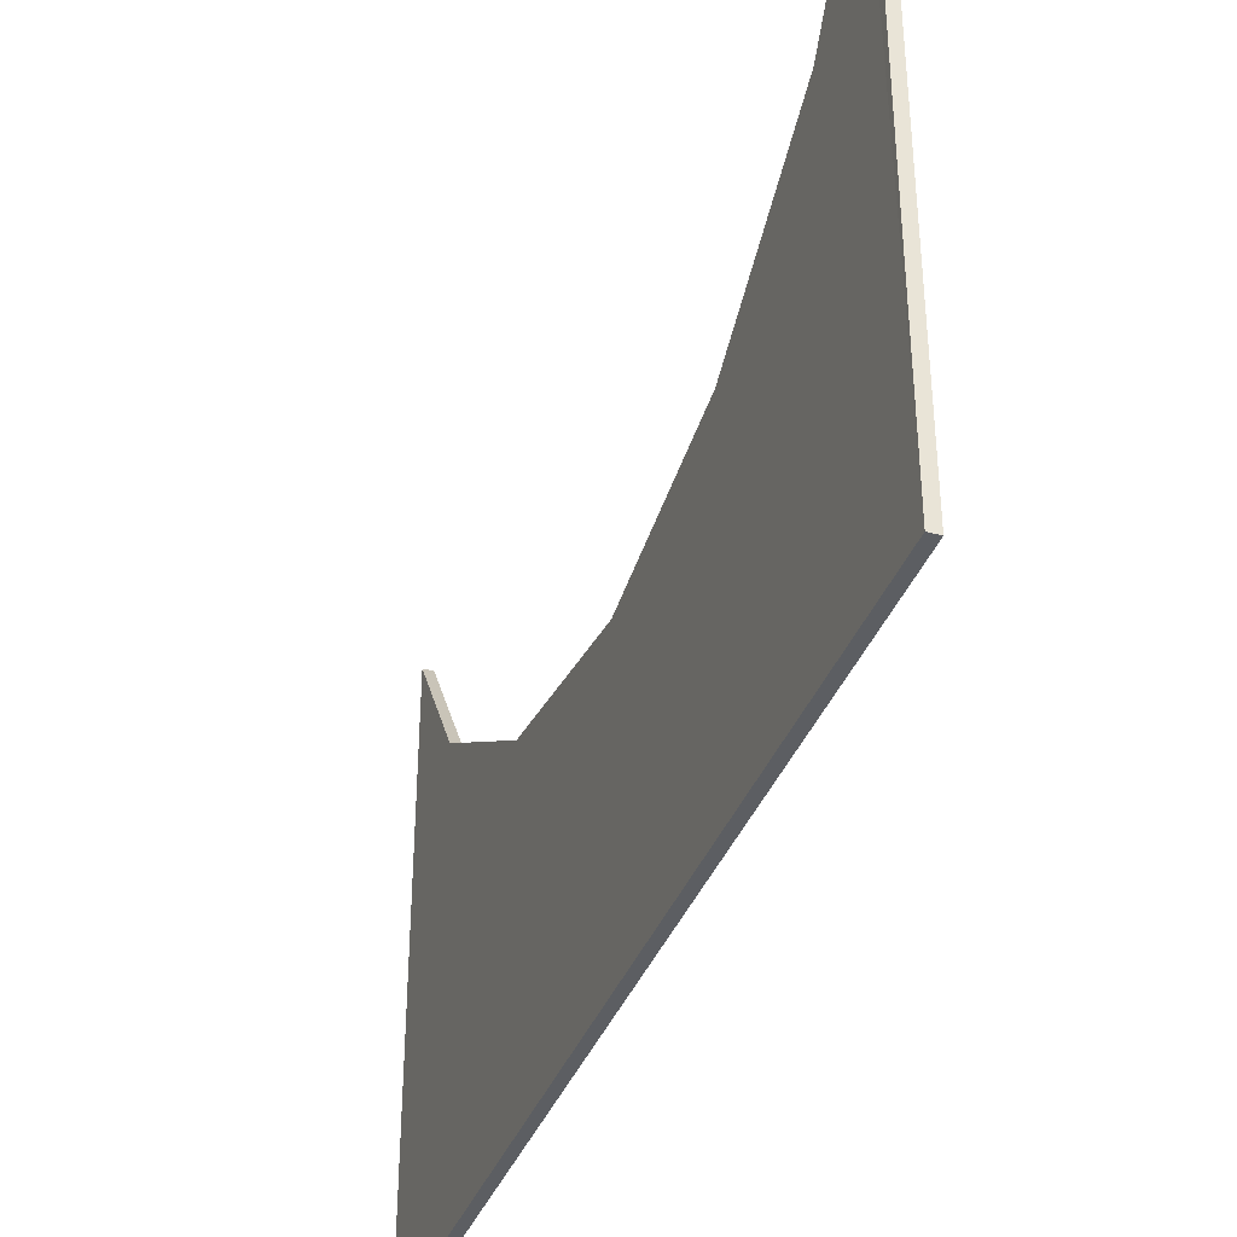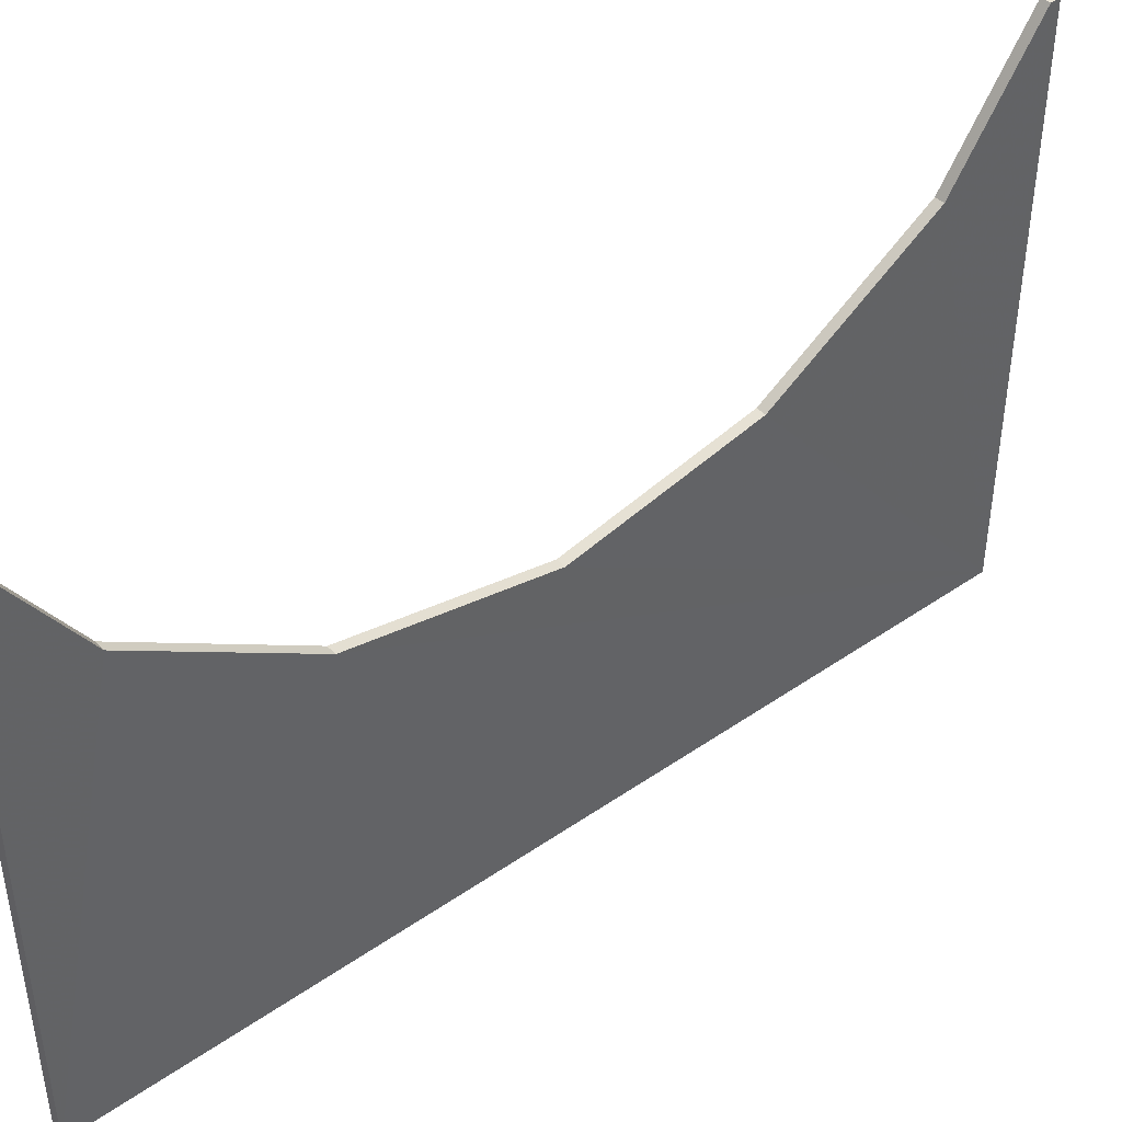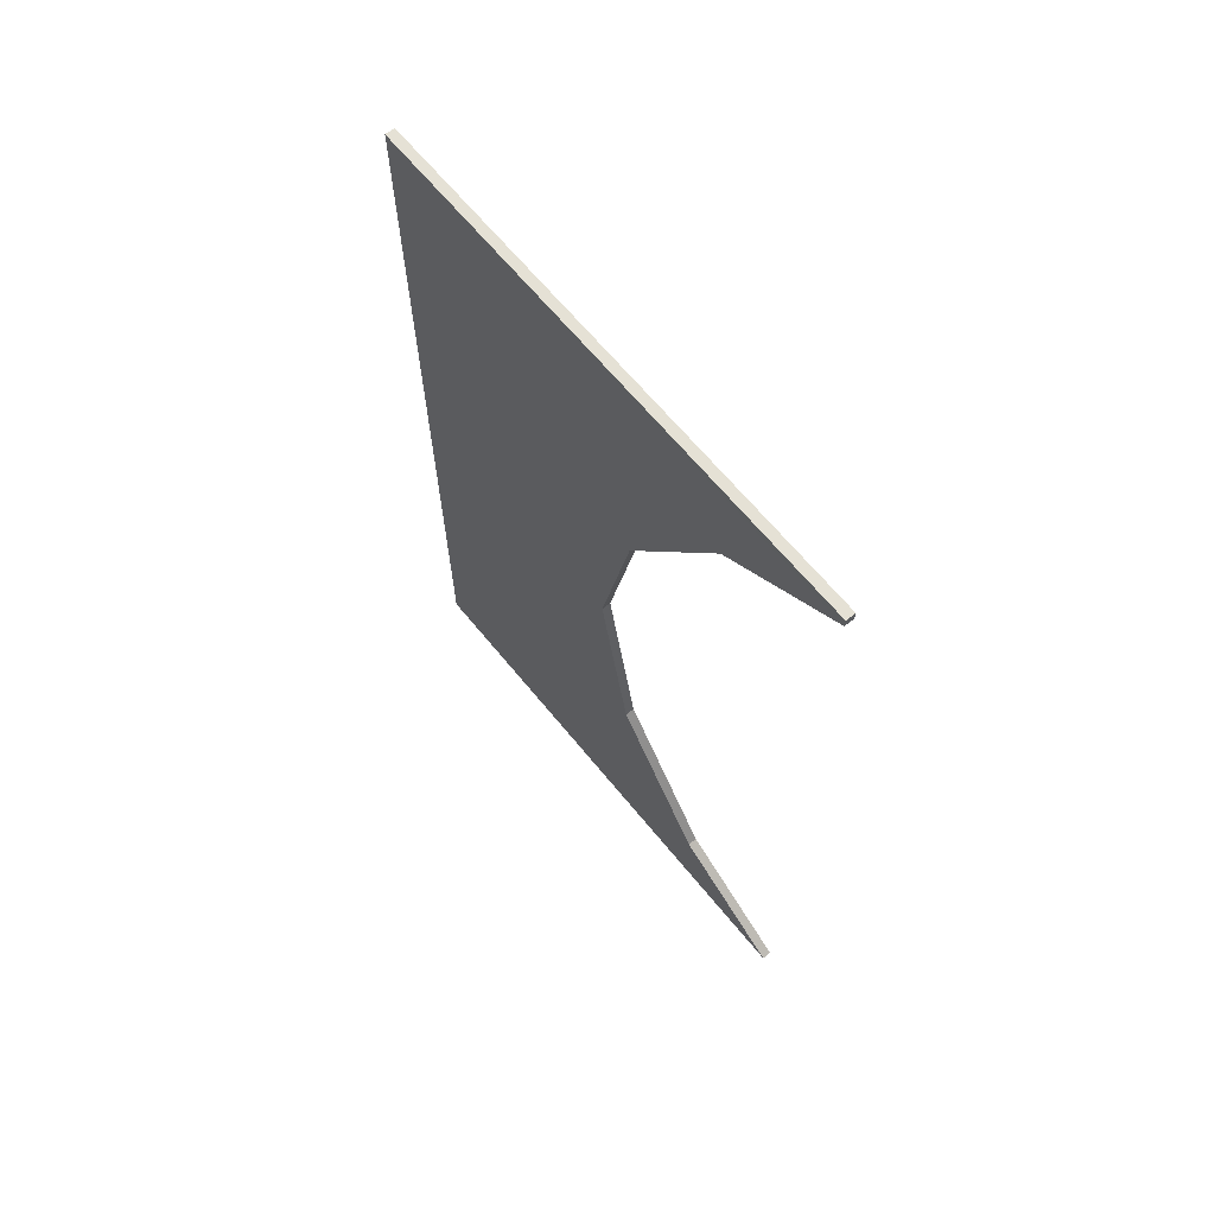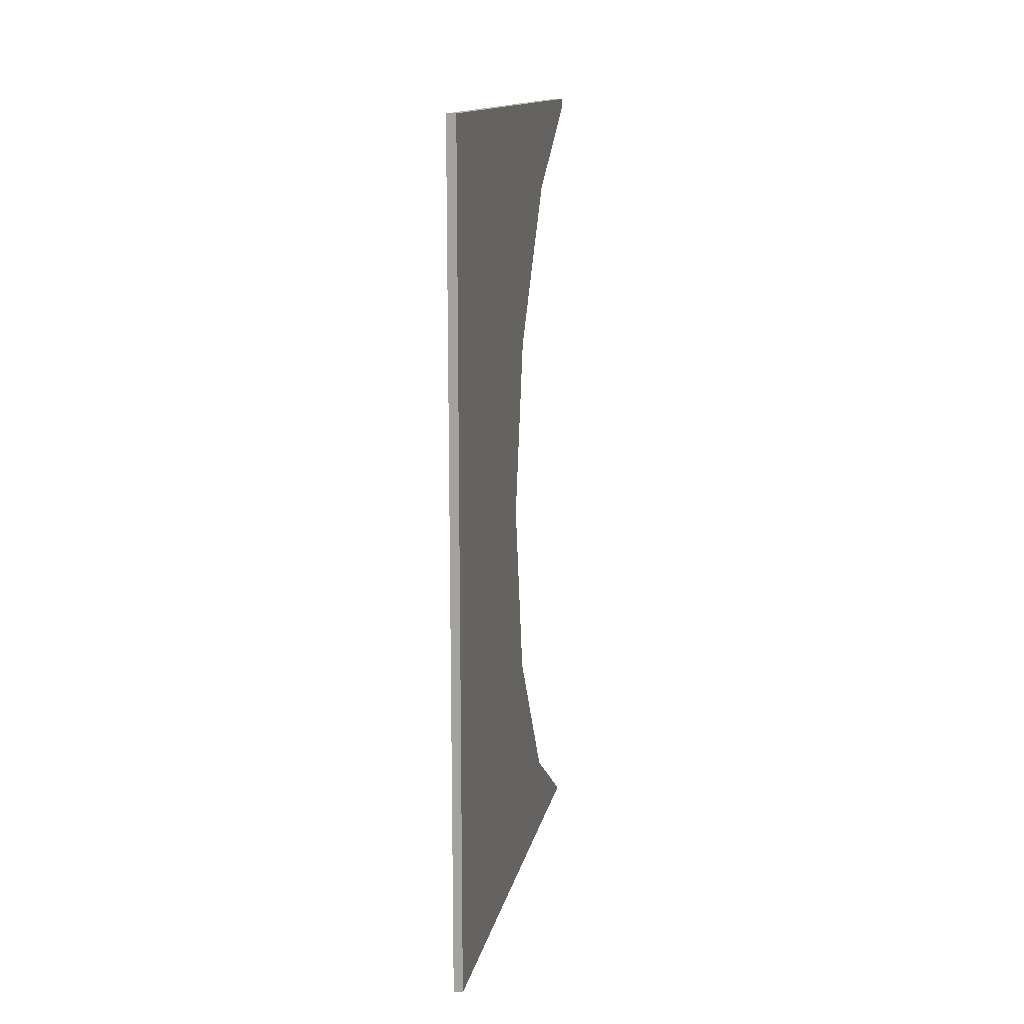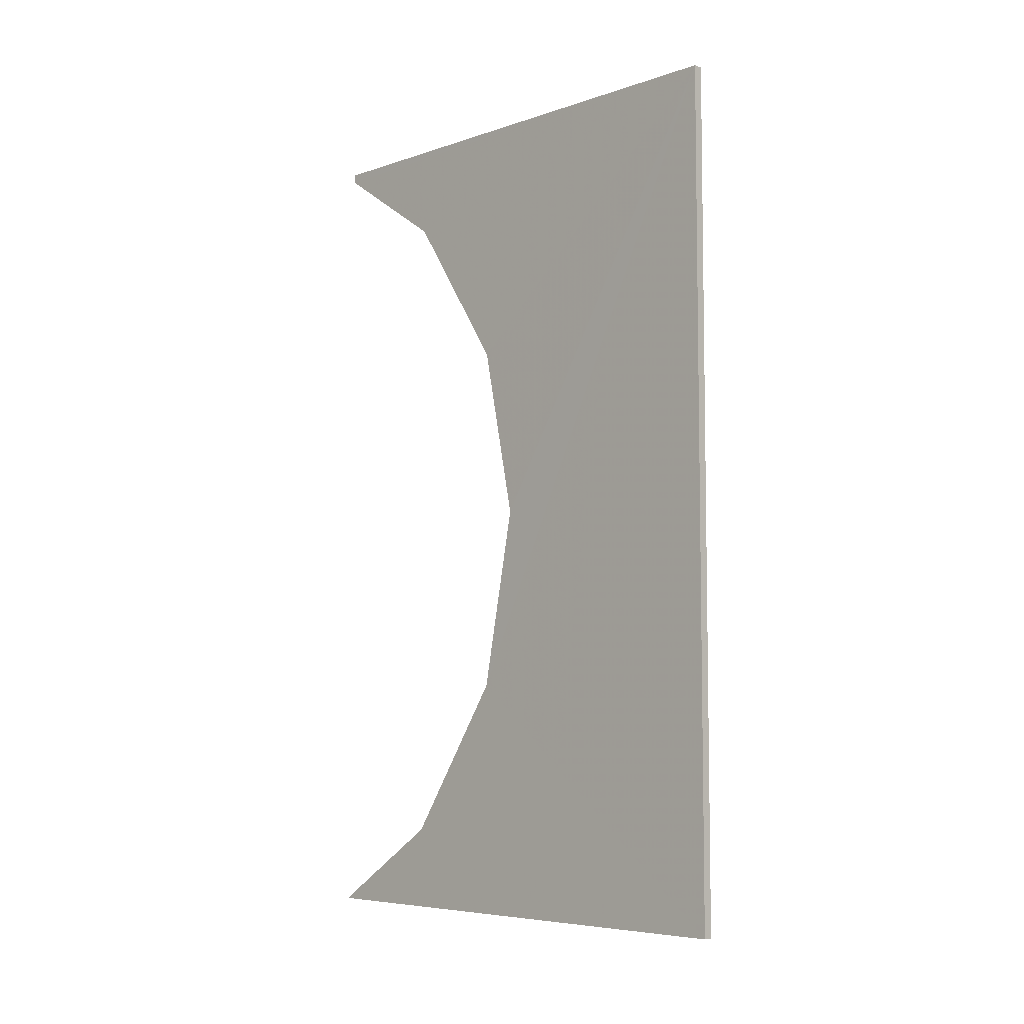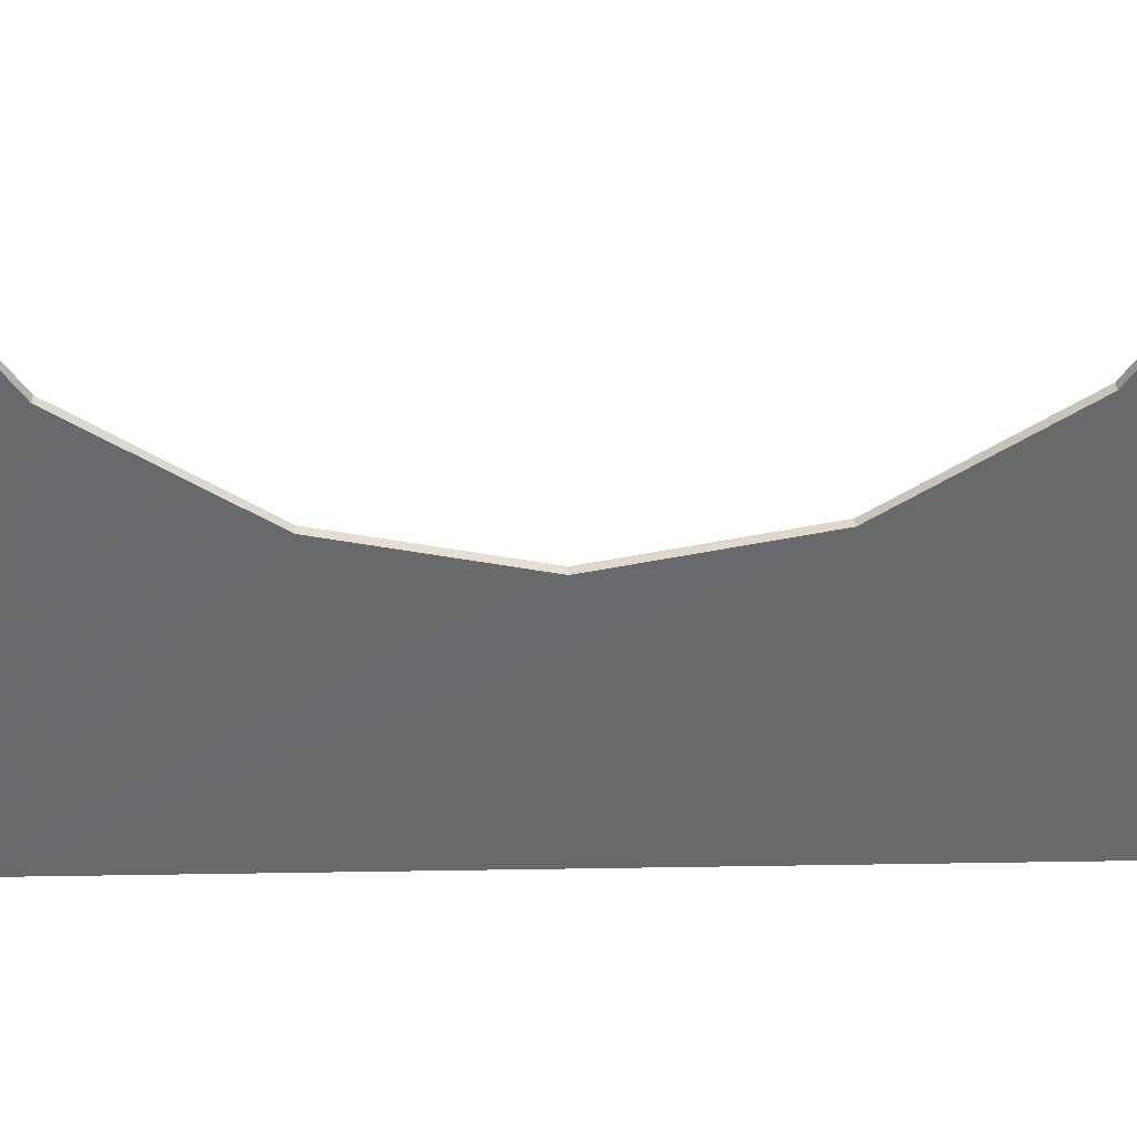
<metadata>
{"format":"obj","ext":"obj","renderer":"f3d","projection":"perspective","resolution":1024,"background":"white","views":[{"elev":-37.8,"azim":160.5,"up":"+Z"},{"elev":43.3,"azim":50.6,"up":"+Z"},{"elev":65.2,"azim":-39.2,"up":"+Y"},{"elev":14.3,"azim":-168.3,"up":"+Y"},{"elev":-6.2,"azim":135.3,"up":"+Y"},{"elev":37.5,"azim":-91.2,"up":"+Z"}]}
</metadata>
<code>
o 11926
v 2195 1873 8.77
v 2195 1873 8.77
v 2195 1873 8.77
v 2195 1872 8.635
v 2195 1873 8.77
v 2195 1873 8.202
v 2195 1873 8.77
v 2195 1873 8.202
v 2195 1873 8.77
v 2195 1873 8.77
v 2195 1873 8.77
v 2195 1872 8.202
v 2195 1873 8.202
v 2195 1873 8.202
v 2195 1872 8.77
v 2195 1872 8.202
v 2195 1873 8.77
v 2195 1872 8.202
v 2195 1872 8.523
v 2195 1872 8.77
v 2195 1872 8.77
v 2195 1872 8.523
v 2195 1872 8.202
v 2195 1872 8.635
v 2195 1872 8.523
v 2195 1872 8.202
v 2195 1872 8.77
v 2195 1872 8.484
v 2195 1872 8.484
v 2195 1872 8.523
v 2195 1872 8.523
v 2195 1872 8.635
v 2195 1872 8.77
v 2195 1872 8.202
v 2195 1872 8.523
v 2195 1872 8.635
v 2195 1872 8.635
v 2195 1872 8.635
v 2195 1873 8.202
v 2195 1872 8.484
v 2195 1872 8.523
v 2195 1872 8.202
v 2195 1872 8.77
v 2195 1872 8.635
v 2195 1872 8.202
v 2195 1872 8.523
v 2195 1872 8.635
v 2195 1872 8.77
v 2195 1872 8.635
v 2195 1872 8.484
v 2195 1873 8.202
v 2195 1872 8.523
v 2195 1872 8.484
v 2195 1872 8.635
v 2195 1872 8.523
f 1 2 3
f 4 1 5
f 6 3 7
f 8 2 9
f 10 11 9
f 8 12 13
f 10 14 13
f 15 12 16
f 17 14 9
f 18 14 16
f 18 19 6
f 18 20 21
f 22 23 14
f 19 24 25
f 26 24 27
f 28 25 29
f 30 29 31
f 32 33 27
f 32 34 35
f 36 31 37
f 17 36 38
f 38 39 17
f 35 39 40
f 41 39 38
f 40 39 41
f 42 43 44
f 45 44 46
f 47 46 44
f 48 47 49
f 22 50 46
f 51 46 50
f 51 50 52
f 53 52 50
f 51 52 54
f 55 54 52
f 51 54 3

</code>
